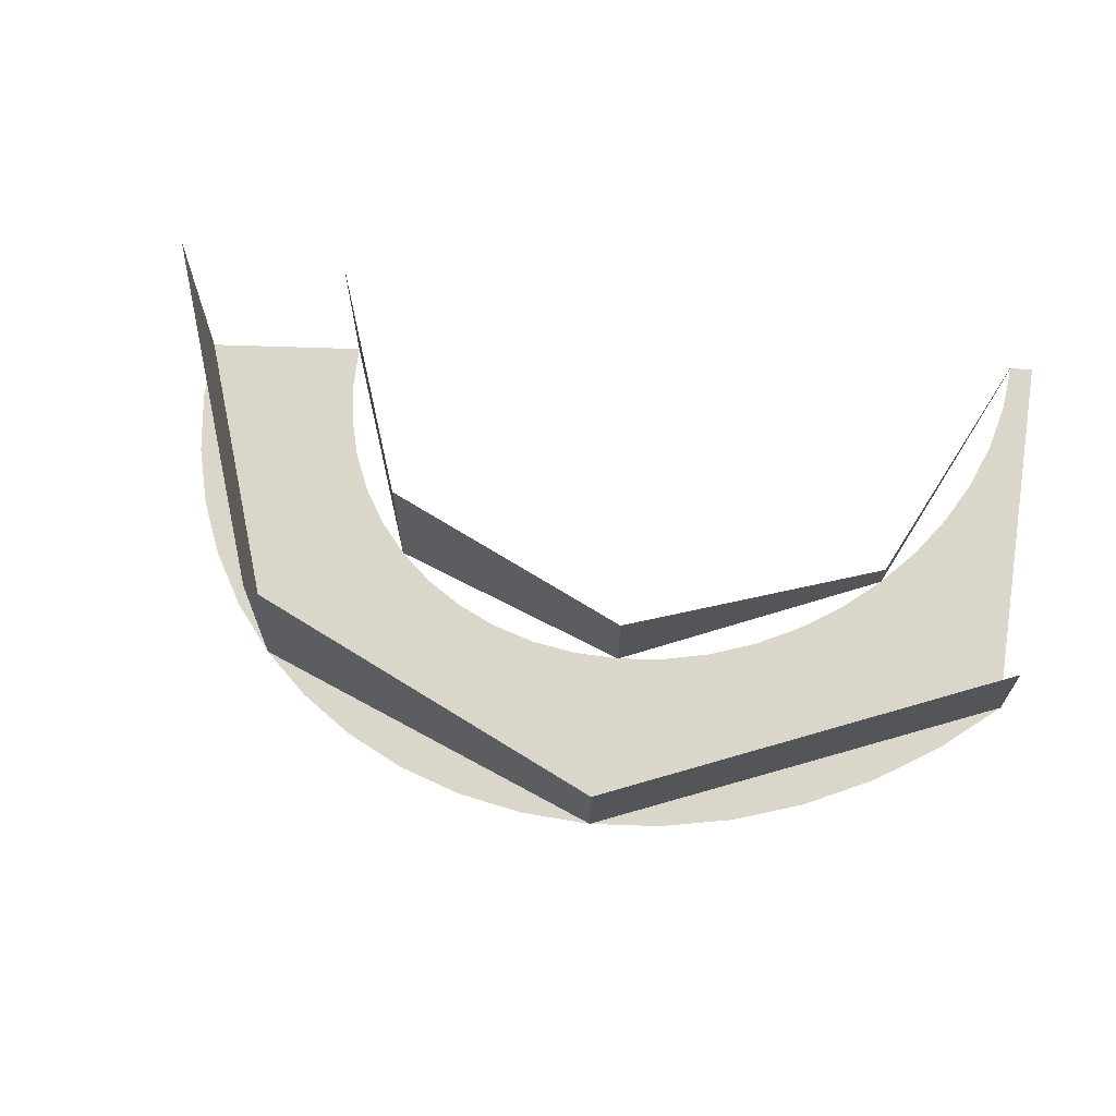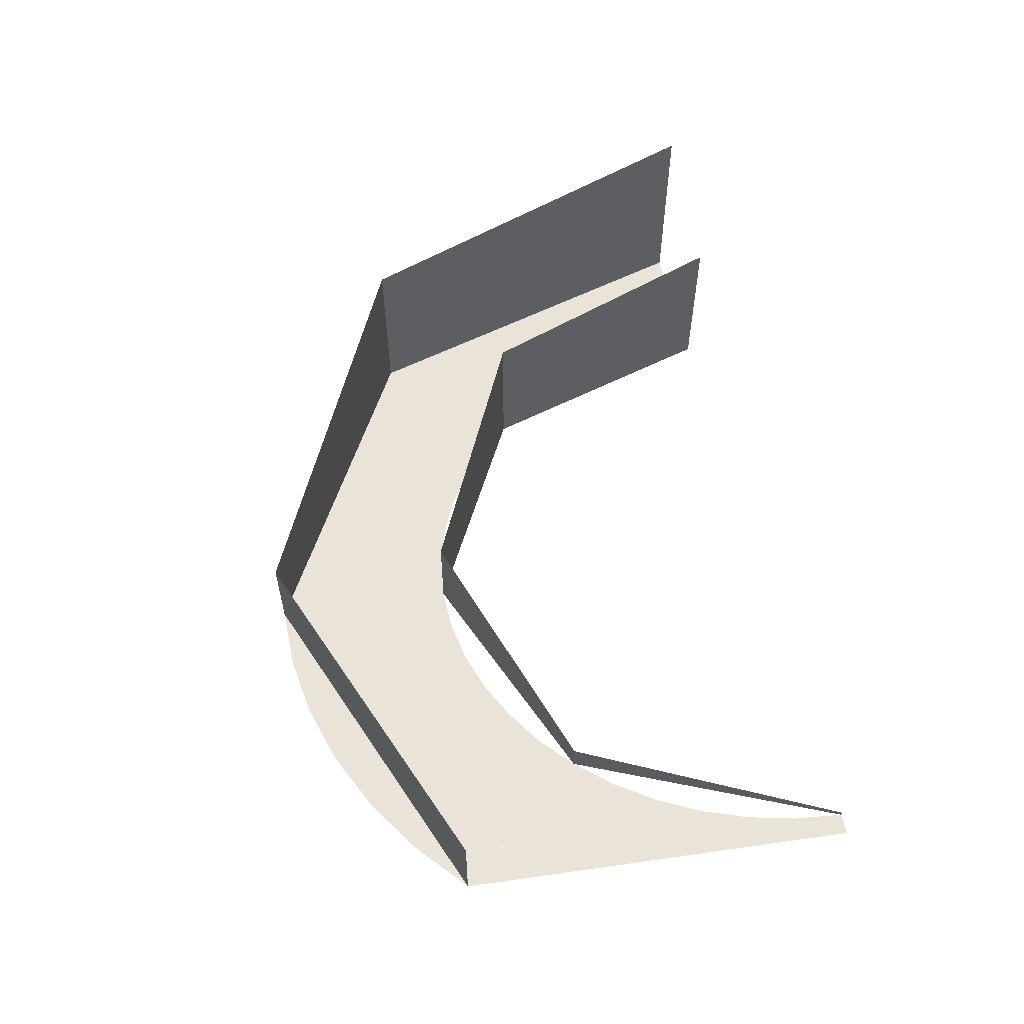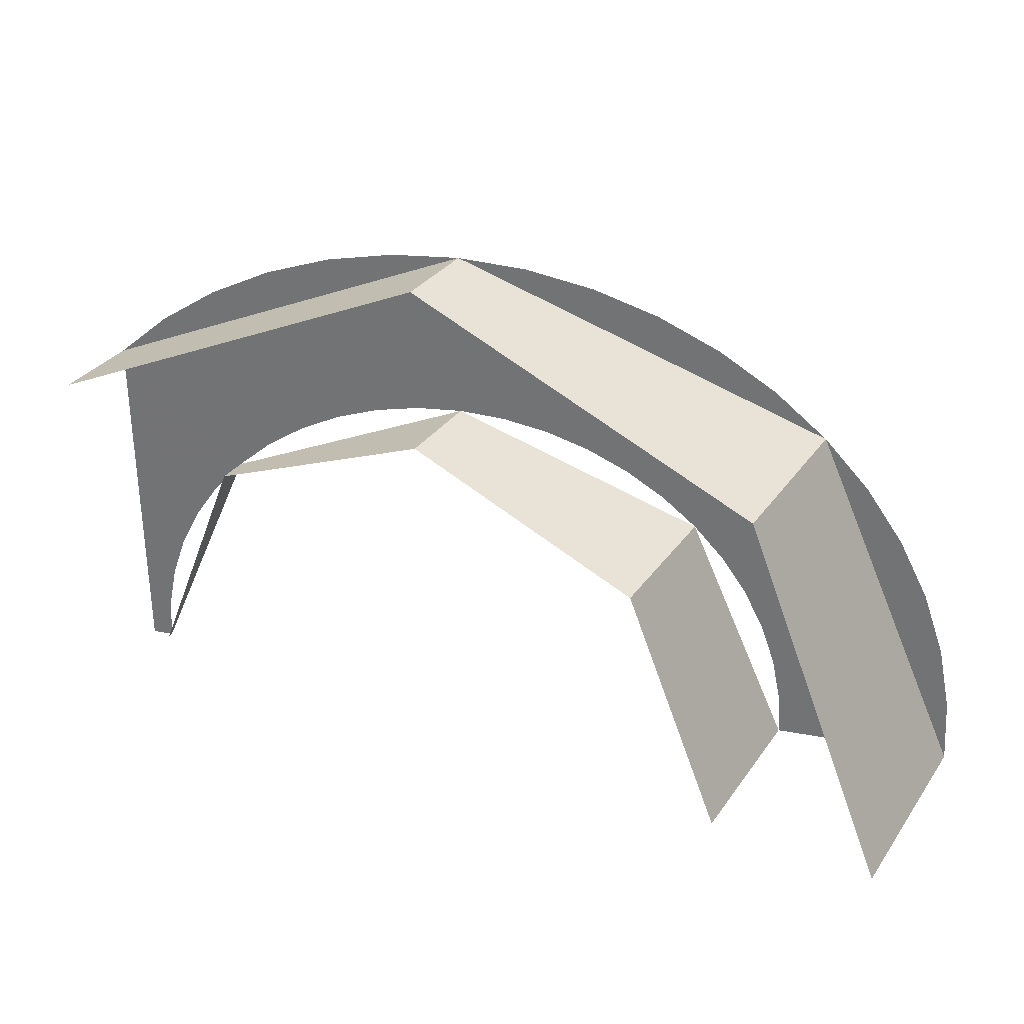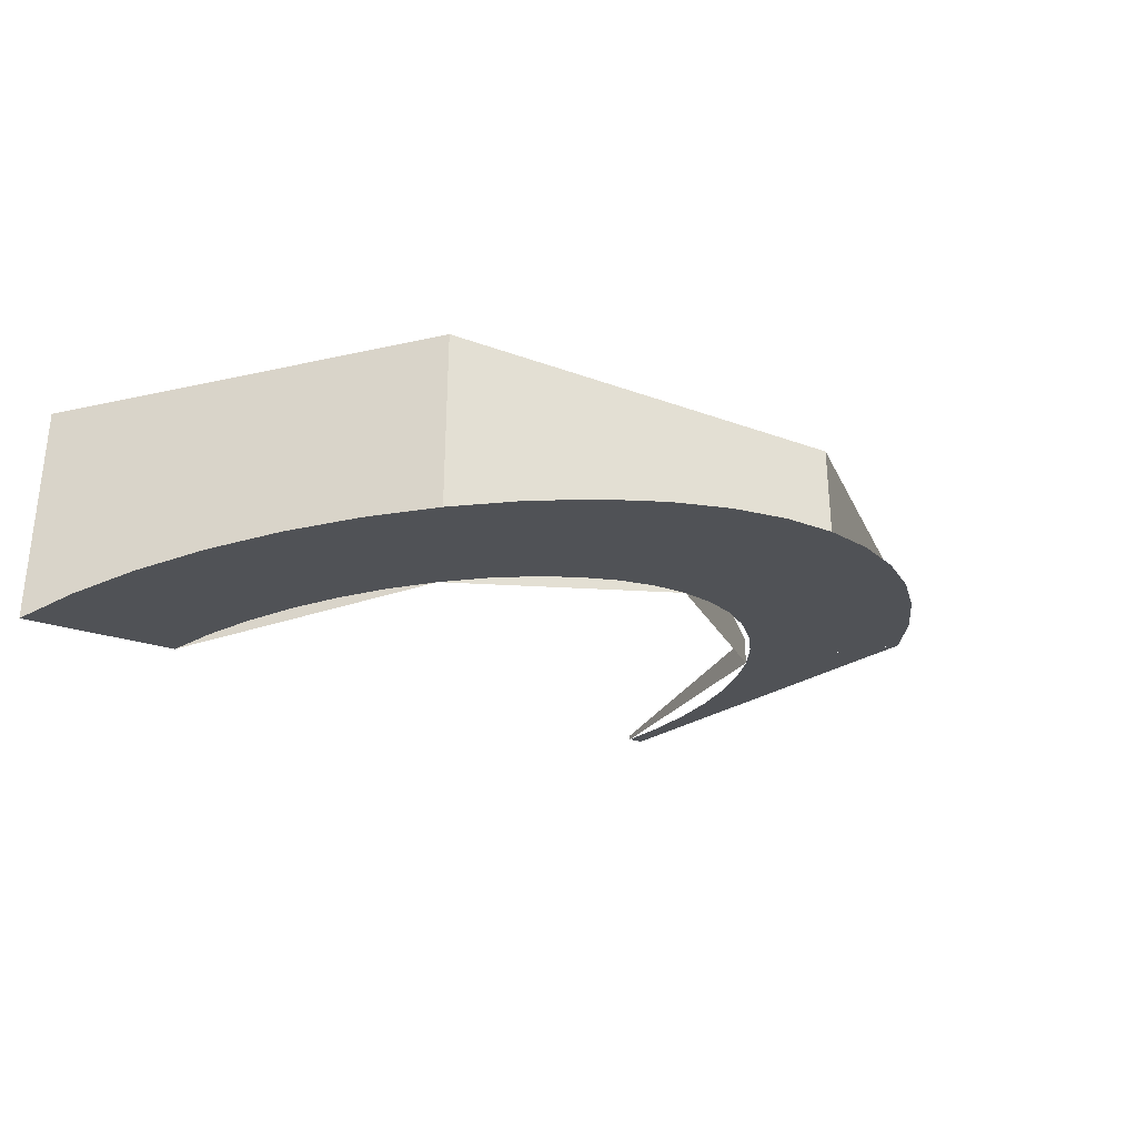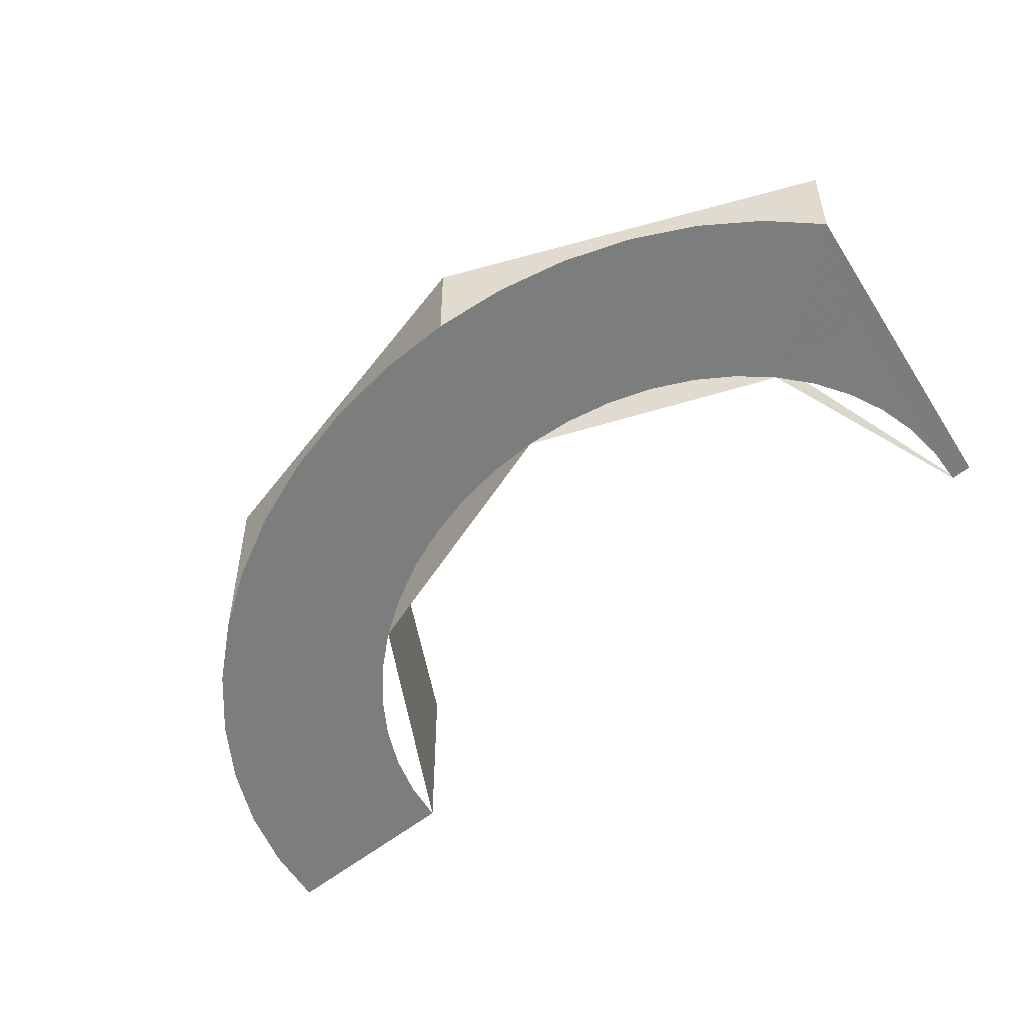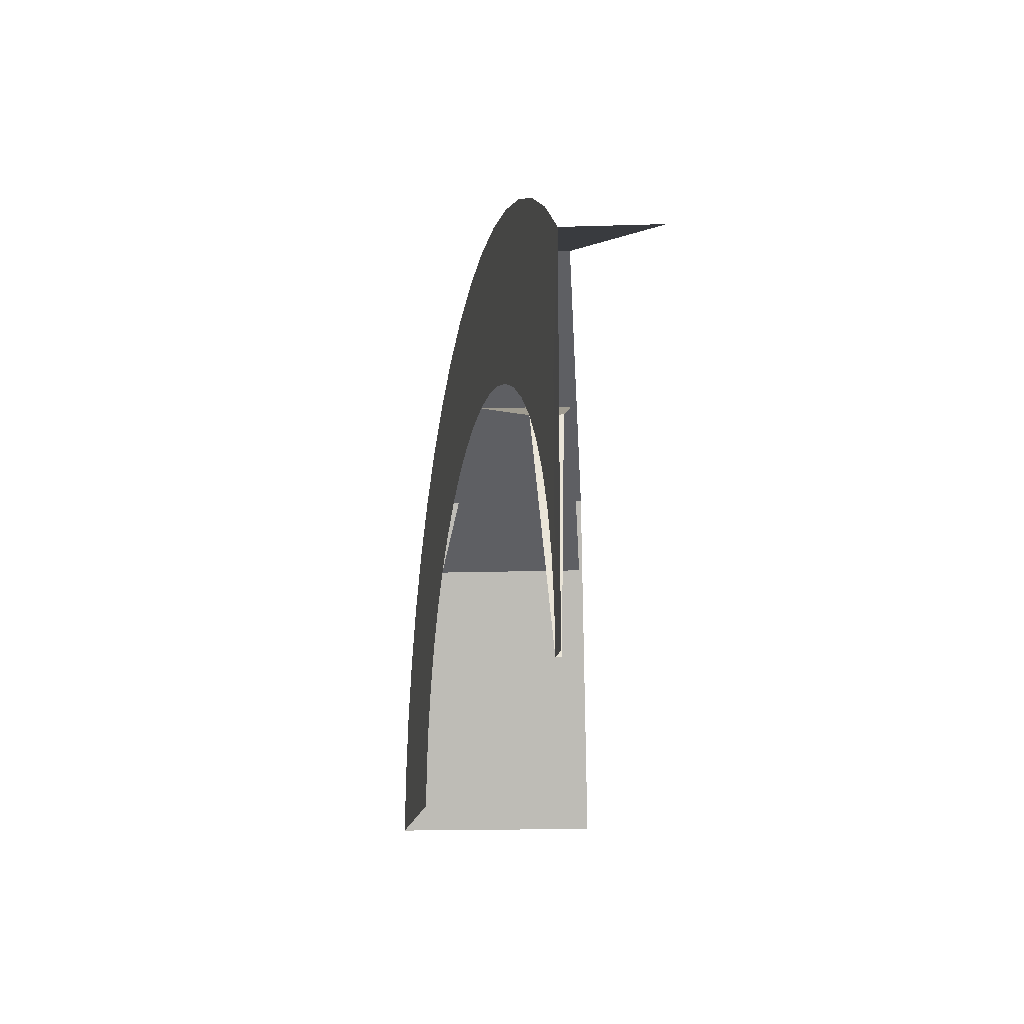
<metadata>
{"format":"obj","ext":"obj","renderer":"f3d","projection":"perspective","resolution":1024,"background":"white","views":[{"elev":67.0,"azim":9.8,"up":"+Y"},{"elev":58.6,"azim":81.6,"up":"+Y"},{"elev":31.3,"azim":-151.0,"up":"+Z"},{"elev":-31.6,"azim":-49.8,"up":"+Y"},{"elev":-51.1,"azim":31.7,"up":"+Y"},{"elev":-18.0,"azim":93.4,"up":"+Z"}]}
</metadata>
<code>
v -0.45 -0.0875 0
v -0.4461 -0.08653 0.05872
v -0.2974 -0.04936 0.03915
v -0.3 -0.05 0
v -0.4461 -0.08653 0.05872
v -0.4347 -0.08366 0.1165
v -0.2898 -0.04744 0.07764
v -0.2974 -0.04936 0.03915
v -0.4347 -0.08366 0.1165
v -0.4158 -0.07894 0.1722
v -0.2772 -0.04429 0.1148
v -0.2898 -0.04744 0.07764
v -0.4158 -0.07894 0.1722
v -0.3897 -0.07243 0.225
v -0.2598 -0.03995 0.15
v -0.2772 -0.04429 0.1148
v -0.3897 -0.07243 0.225
v -0.357 -0.06426 0.274
v -0.238 -0.03451 0.1826
v -0.2598 -0.03995 0.15
v -0.357 -0.06426 0.274
v -0.3182 -0.05455 0.3182
v -0.2121 -0.02803 0.2121
v -0.238 -0.03451 0.1826
v -0.3182 -0.05455 0.3182
v -0.274 -0.04349 0.357
v -0.1826 -0.02066 0.238
v -0.2121 -0.02803 0.2121
v -0.274 -0.04349 0.357
v -0.225 -0.03125 0.3897
v -0.15 -0.0125 0.2598
v -0.1826 -0.02066 0.238
v -0.225 -0.03125 0.3897
v -0.1722 -0.01805 0.4158
v -0.1148 -0.003702 0.2772
v -0.15 -0.0125 0.2598
v -0.1722 -0.01805 0.4158
v -0.1165 -0.004115 0.4347
v -0.07764 0.00559 0.2898
v -0.1148 -0.003702 0.2772
v -0.1165 -0.004115 0.4347
v -0.05872 0.01032 0.4461
v -0.03915 0.01521 0.2974
v -0.07764 0.00559 0.2898
v -0.05872 0.01032 0.4461
v 0 0.025 0.45
v 0 0.025 0.3
v -0.03915 0.01521 0.2974
v 0 0.025 0.45
v 0.05872 0.03968 0.4461
v 0.03915 0.03479 0.2974
v 0 0.025 0.3
v 0.05872 0.03968 0.4461
v 0.1165 0.05412 0.4347
v 0.07764 0.04441 0.2898
v 0.03915 0.03479 0.2974
v 0.1165 0.05412 0.4347
v 0.1722 0.06805 0.4158
v 0.1148 0.0537 0.2772
v 0.07764 0.04441 0.2898
v 0.1722 0.06805 0.4158
v 0.225 0.08125 0.3897
v 0.15 0.0625 0.2598
v 0.1148 0.0537 0.2772
v 0.225 0.08125 0.3897
v 0.274 0.09349 0.357
v 0.1826 0.07066 0.238
v 0.15 0.0625 0.2598
v 0.274 0.09349 0.357
v 0.3182 0.1045 0.3182
v 0.2121 0.07803 0.2121
v 0.1826 0.07066 0.238
v 0.2121 0.07803 0.2121
v 0.2121 0.1 0.2121
v 0.3 0.1 0
v 0.2121 0.07803 0.2121
v 0 0.025 0.3
v 0 0.1 0.3
v 0.2121 0.1 0.2121
v 0 0.025 0.3
v -0.2121 -0.02803 0.2121
v -0.2121 0.1 0.2121
v 0 0.1 0.3
v -0.2121 -0.02803 0.2121
v -0.3 -0.05 0
v -0.3 0.1 0
v -0.2121 0.1 0.2121
v 0.2121 0.1045 0.2121
v 0.3 0.1045 0
v 0.3 0.1 0
v 0.2121 0.1 0.2121
v 0 0.1045 0.3
v 0.2121 0.1045 0.2121
v 0.2121 0.1 0.2121
v 0 0.1 0.3
v -0.2121 0.1045 0.2121
v 0 0.1045 0.3
v 0 0.1 0.3
v -0.2121 0.1 0.2121
v -0.3 0.1045 0
v -0.2121 0.1045 0.2121
v -0.2121 0.1 0.2121
v -0.3 0.1 0
v 0.3 0.1 0.2121
v 0.2974 0.09935 0.03915
v 0.3 0.1 0
v 0.3 0.1 0.2121
v 0.2898 0.09744 0.07764
v 0.2974 0.09935 0.03915
v 0.3 0.1 0.2121
v 0.2772 0.09429 0.1148
v 0.2898 0.09744 0.07764
v 0.3 0.1 0.2121
v 0.2598 0.08995 0.15
v 0.2772 0.09429 0.1148
v 0.3 0.1 0.2121
v 0.238 0.0845 0.1826
v 0.2598 0.08995 0.15
v 0.3 0.1 0.2121
v 0.2121 0.07803 0.2121
v 0.238 0.0845 0.1826
v 0.2121 0.07803 0.2121
v 0.3 0.1 0.2121
v 0.3182 0.1045 0.3182
v 0.3 0.1 0
v 0.3182 0.1045 0
v 0.3182 0.1045 0.3182
v 0.3 0.1 0.2121
v -0.3182 0.02495 0.3182
v -0.3182 0.1045 0.3182
v 0 0.1045 0.45
v -0.3182 0.02495 0.3182
v -0.45 -0.008 0
v -0.45 0.1045 0
v -0.3182 0.1045 0.3182
v -0.3182 0.02495 0.3182
v -0.45 -0.008 0
v -0.45 -0.0875 0
v -0.3182 -0.05455 0.3182
v 0 0.1045 0.45
v -0.3182 0.02495 0.3182
v -0.3182 -0.05455 0.3182
v 0 0.025 0.45
v 0.3182 0.184 0.3182
v 0 0.1045 0.45
v 0 0.025 0.45
v 0.3182 0.1045 0.3182
g mesh7019504
f 1 3 2
f 3 1 4
f 5 7 6
f 7 5 8
f 9 11 10
f 11 9 12
f 13 15 14
f 15 13 16
f 17 19 18
f 19 17 20
f 21 23 22
f 23 21 24
f 25 27 26
f 27 25 28
f 29 31 30
f 31 29 32
f 33 35 34
f 35 33 36
f 37 39 38
f 39 37 40
f 41 43 42
f 43 41 44
f 45 47 46
f 47 45 48
f 49 51 50
f 51 49 52
f 53 55 54
f 55 53 56
f 57 59 58
f 59 57 60
f 61 63 62
f 63 61 64
f 65 67 66
f 67 65 68
f 69 71 70
f 71 69 72
g mesh7019506
f 73 74 75
f 76 77 78
f 78 79 76
f 80 81 82
f 82 83 80
f 84 85 86
f 86 87 84
g mesh7019508
f 88 89 90
f 90 91 88
f 92 93 94
f 94 95 92
f 96 97 98
f 98 99 96
f 100 101 102
f 102 103 100
g mesh7019510
f 104 105 106
f 107 108 109
f 110 111 112
f 113 114 115
f 116 117 118
f 119 120 121
f 122 123 124
f 125 126 127
f 127 128 125
g mesh7019512
f 129 131 130
f 132 134 133
f 134 132 135
g mesh7019514
f 136 137 138
f 138 139 136
f 140 141 142
f 142 143 140
f 144 145 146
f 146 147 144

</code>
